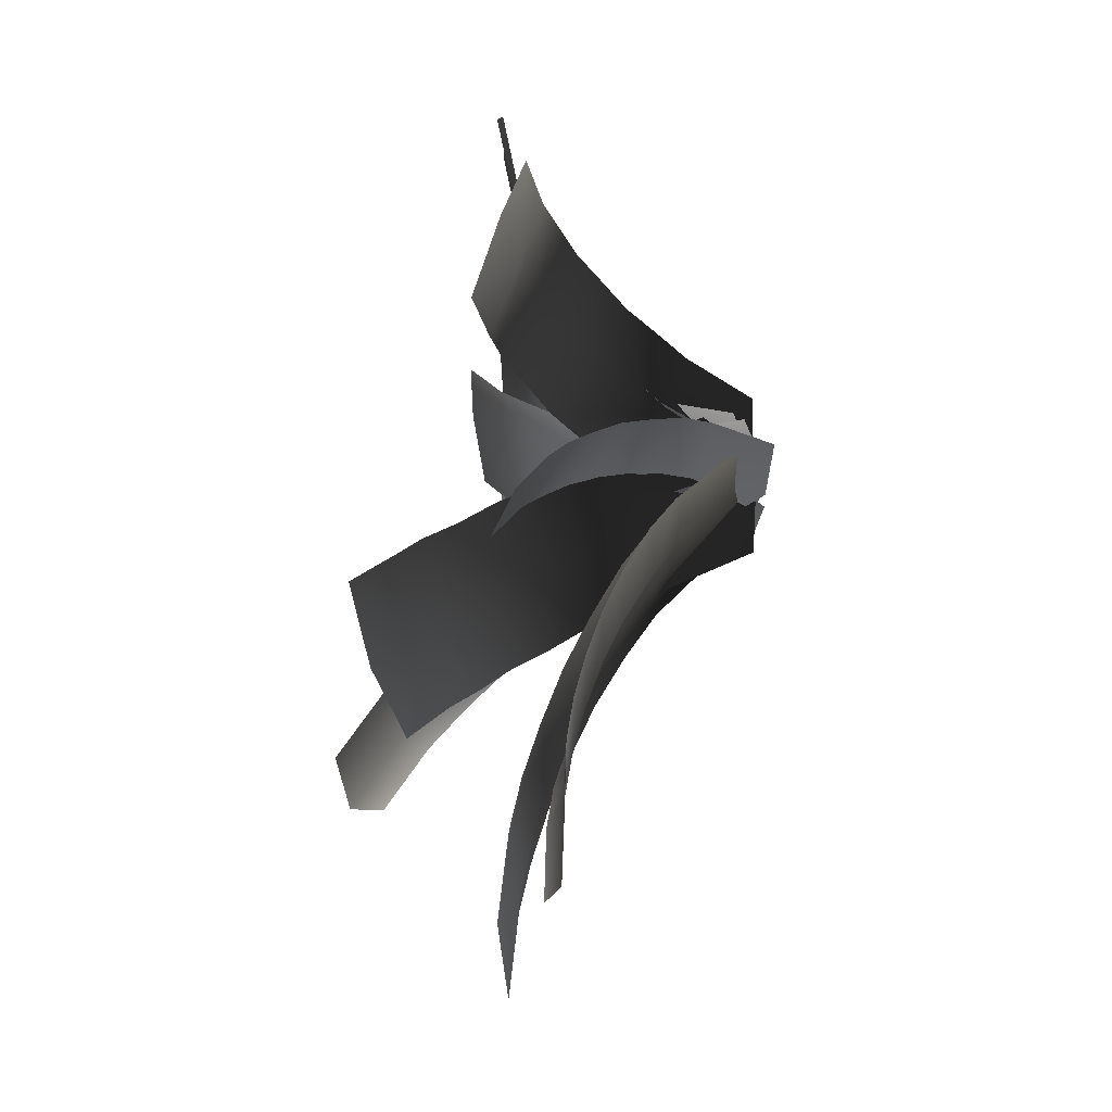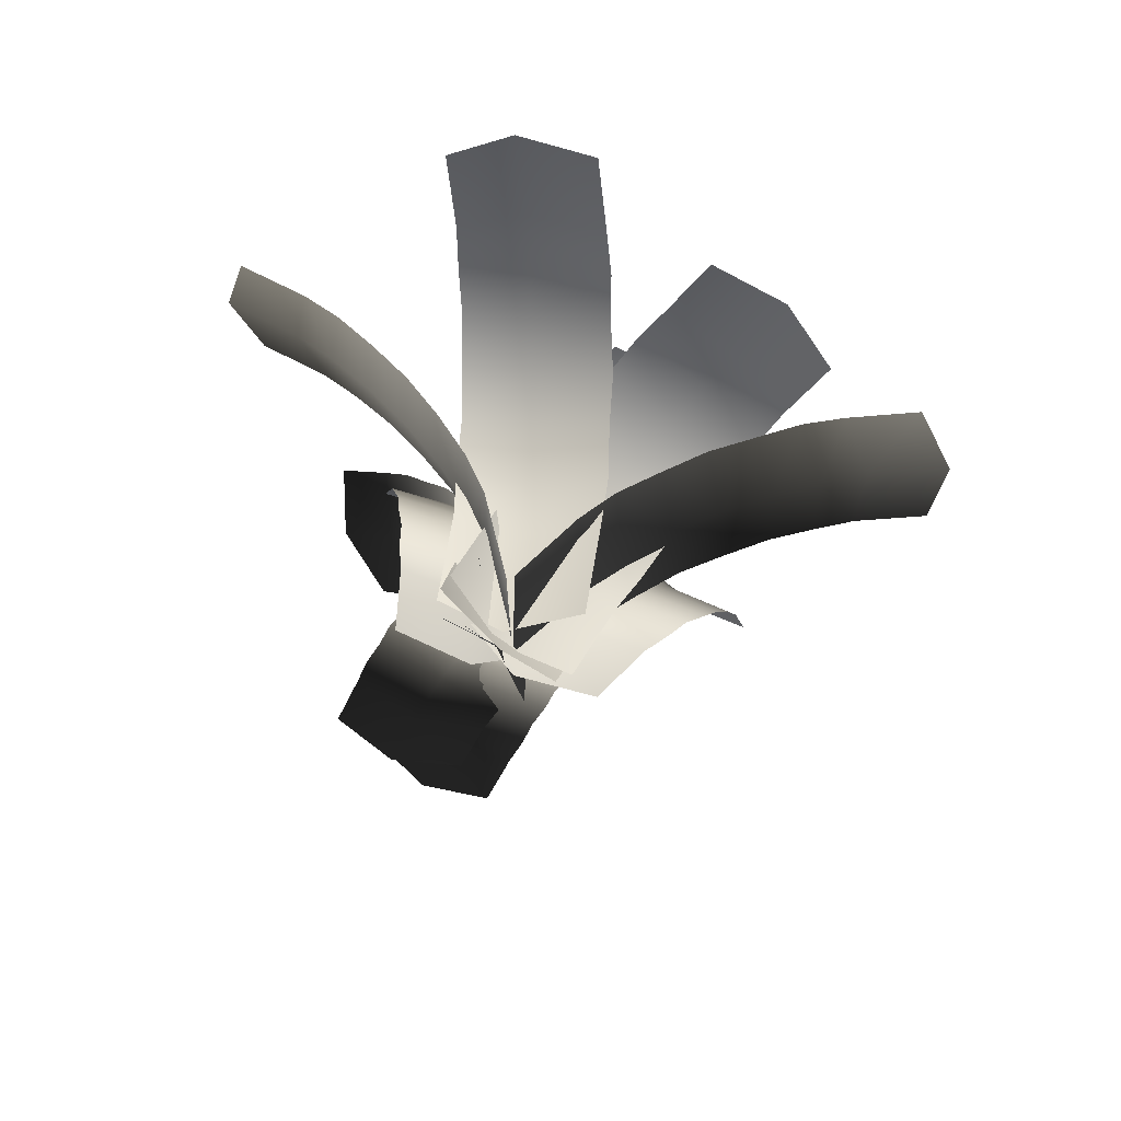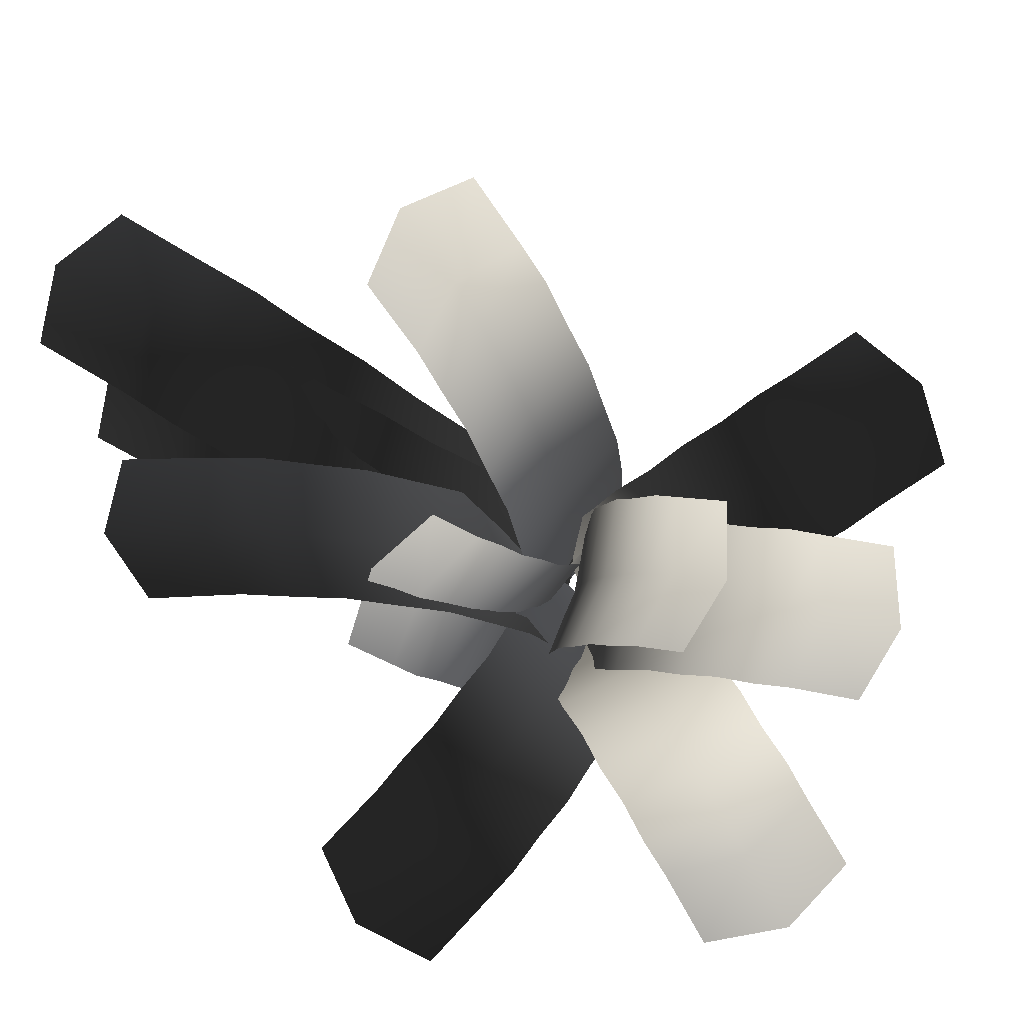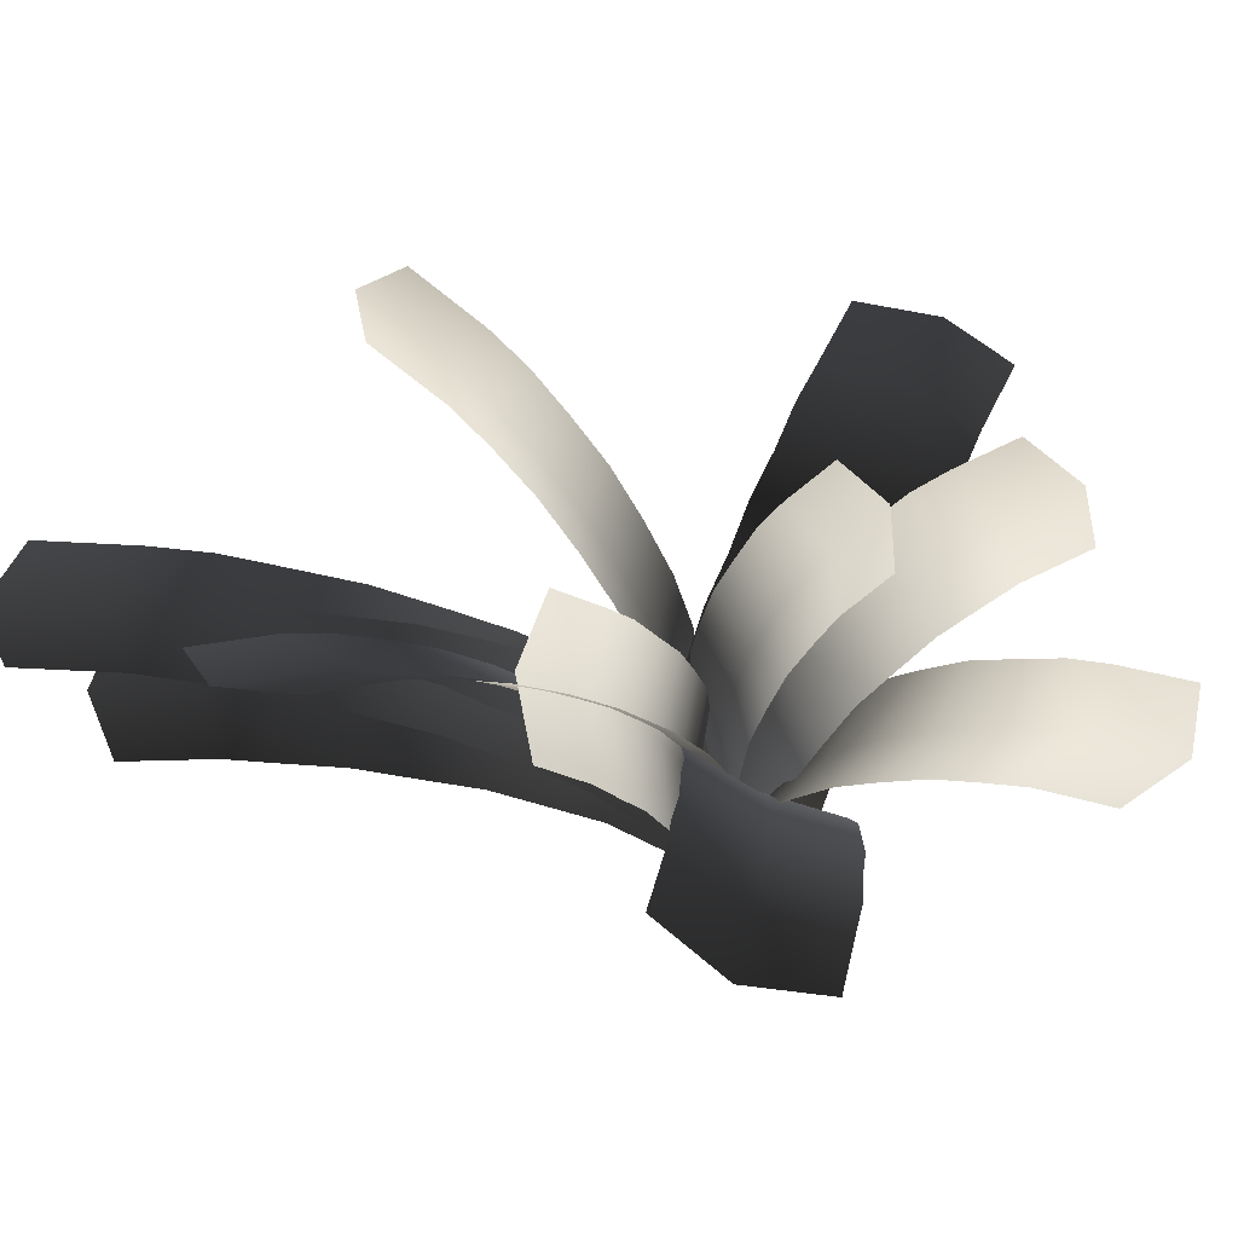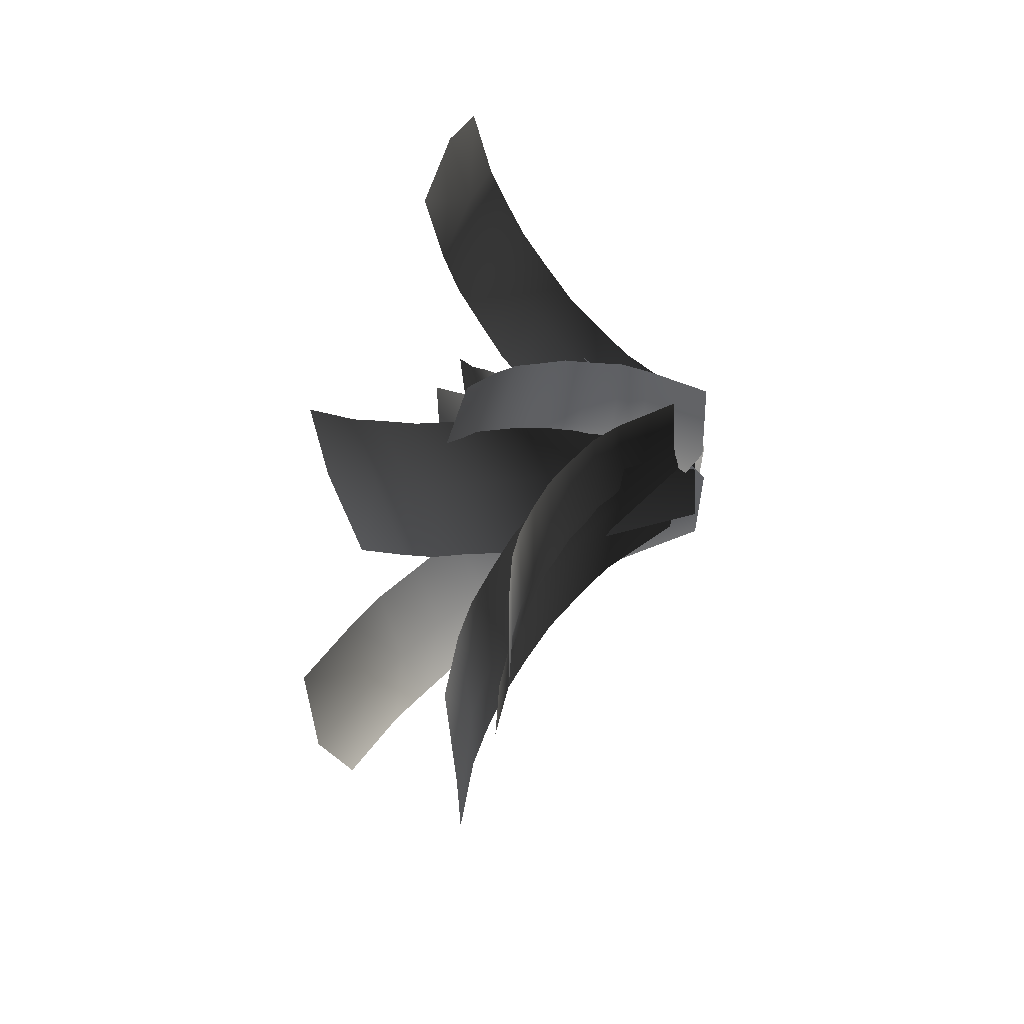
<metadata>
{"format":"obj","ext":"obj","renderer":"f3d","projection":"perspective","resolution":1024,"background":"white","views":[{"elev":-17.5,"azim":-87.4,"up":"+Z"},{"elev":44.8,"azim":19.8,"up":"+Z"},{"elev":78.5,"azim":-40.1,"up":"+Y"},{"elev":42.4,"azim":-71.1,"up":"+Y"},{"elev":-39.4,"azim":-85.1,"up":"+Z"}]}
</metadata>
<code>
g spmBbFern3_LOD0
v -0.3312 1.076 -2.065
v -0.2006 0.9602 -1.739
v -0.6166 0.901 -1.612
v -0.7488 1.03 -1.974
v -0.0932 0.8186 -1.414
v 0.03609 0.6476 -1.097
v -0.4879 0.7474 -1.261
v -0.3579 0.5567 -0.9063
v -0.552 1.224 -2.672
v -0.4372 1.166 -2.385
v -0.8757 1.127 -2.323
v -0.9908 1.192 -2.639
v -0.7339 1.268 -3.173
v -1.19 1.24 -3.189
v 0.2879 0.05914 -0.3802
v -0.07027 -0.08497 -0.1274
v -0.2518 0.3665 -0.6179
v 0.1222 0.4711 -0.8278
v -0.8899 0.8228 -1.122
v -1.017 0.9637 -1.438
v -0.6745 0.4753 -0.535
v -0.7836 0.651 -0.7961
v -1.252 1.17 -2.085
v -1.128 1.08 -1.773
v -1.531 1.272 -2.881
v -1.349 1.228 -2.379
v -0.5088 0.06339 -0.08759
v 0.1226 1.105 1.236
v 0.183 0.972 1.009
v -0.248 0.9081 0.9574
v -0.3027 1.056 1.208
v 0.2204 0.8153 0.7925
v 0.2794 0.6319 0.5886
v -0.1956 0.7381 0.7219
v -0.1437 0.5335 0.495
v 0.02915 1.29 1.676
v 0.08376 1.214 1.463
v -0.3561 1.174 1.457
v -0.4052 1.258 1.69
v -0.0502 1.37 2.062
v -0.4921 1.346 2.113
v 0.3664 0.02986 0.1885
v -0.03549 -0.1228 0.05999
v -0.1024 0.3344 0.3203
v 0.3054 0.447 0.426
v -0.6107 0.7979 0.6208
v -0.6689 0.9535 0.833
v -0.5256 0.4296 0.2543
v -0.5757 0.6133 0.4124
v -0.7664 1.196 1.288
v -0.7084 1.088 1.064
v -0.8812 1.352 1.89
v -0.8019 1.273 1.504
v -0.4646 0.01248 0.01682
v 0.9432 1.117 0.6773
v 0.7259 0.9611 0.6431
v 0.8138 0.9707 0.2134
v 1.05 1.141 0.2624
v 0.529 0.7874 0.5874
v 0.3403 0.5844 0.5518
v 0.5956 0.7801 0.1637
v 0.3898 0.5561 0.1112
v 1.365 1.342 0.7547
v 1.157 1.244 0.7281
v 1.287 1.281 0.3077
v 1.512 1.388 0.3471
v 1.744 1.458 0.813
v 1.927 1.515 0.4111
v 0.006953 -0.04634 0.4197
v 0.0235 -0.1337 -0.02001
v 0.2357 0.3427 0.06595
v 0.2006 0.3884 0.4981
v 0.6171 0.9052 -0.2486
v 0.8167 1.081 -0.2138
v 0.2887 0.5061 -0.3378
v 0.4314 0.7049 -0.3082
v 1.247 1.364 -0.127
v 1.031 1.234 -0.1586
v 1.832 1.575 -0.0229
v 1.453 1.459 -0.08127
v 0.09505 0.07142 -0.4162
v 0.7984 1.118 0.3792
v 0.6906 0.9673 0.2179
v 0.3631 0.9299 0.5073
v 0.49 1.096 0.6765
v 0.5766 0.7971 0.08426
v 0.4878 0.6008 -0.05257
v 0.2469 0.7442 0.3533
v 0.1386 0.5262 0.211
v 1.028 1.337 0.687
v 0.9224 1.243 0.5291
v 0.6186 1.233 0.8489
v 0.7414 1.336 1.014
v 1.237 1.451 0.9701
v 0.9705 1.461 1.324
v 0.3107 -0.01382 -0.2577
v -0.04457 -0.1445 -0.02154
v 0.05904 0.3187 0.1077
v 0.4052 0.4088 -0.1398
v -0.1132 0.8198 0.5784
v -0.01602 0.9901 0.7248
v -0.2845 0.4315 0.3544
v -0.2215 0.6235 0.4563
v 0.2172 1.266 1.035
v 0.1087 1.14 0.8734
v 0.547 1.474 1.464
v 0.3381 1.36 1.181
v -0.379 0.008915 0.2365
v -1.212 1.156 0.09879
v -0.9676 1.038 0.0287
v -0.9726 0.8443 0.4223
v -1.241 0.9792 0.4887
v -0.7366 0.8905 -0.02833
v -0.5142 0.7243 -0.1156
v -0.7195 0.6878 0.3494
v -0.4738 0.4983 0.2651
v -1.679 1.322 0.1897
v -1.453 1.258 0.1409
v -1.506 1.086 0.5447
v -1.753 1.161 0.5883
v -2.086 1.389 0.2413
v -2.199 1.234 0.6449
v -0.073 0.1568 -0.3349
v 0.007905 -0.1163 0.01335
v -0.283 0.3128 0.186
v -0.3384 0.5483 -0.1773
v -0.676 0.6161 0.7726
v -0.9058 0.7561 0.8494
v -0.2777 0.274 0.6236
v -0.4523 0.4414 0.7082
v -1.391 0.9763 0.96
v -1.152 0.882 0.8997
v -2.026 1.115 1.042
v -1.619 1.048 0.9906
v -0.01234 -0.1175 0.466
v -1.022 0.8028 -0.1096
v -0.9513 0.6455 -0.02922
v -0.5642 0.7727 -0.1918
v -0.6525 0.9418 -0.2757
v -0.8639 0.4845 0.02088
v -0.7969 0.2993 0.05382
v -0.4787 0.593 -0.1326
v -0.3927 0.3923 -0.1012
v -1.171 1.049 -0.3033
v -1.108 0.9349 -0.1978
v -0.7375 1.09 -0.377
v -0.8149 1.212 -0.4879
v -1.294 1.21 -0.5252
v -0.9496 1.388 -0.7312
v -0.6141 -0.2115 -0.04666
v -0.2049 -0.17 -0.2066
v -0.3229 0.2098 -0.103
v -0.7217 0.135 0.04789
v -0.09572 0.7853 -0.1788
v -0.1641 0.9535 -0.2346
v 0.04645 0.4358 -0.1518
v -0.006686 0.6085 -0.1524
v -0.3225 1.242 -0.4027
v -0.2543 1.104 -0.3093
v -0.5254 1.511 -0.7249
v -0.4024 1.35 -0.503
v 0.1542 0.0891 -0.2462
v -0.4441 0.9753 -1.725
v -0.3099 0.8902 -1.453
v -0.7067 0.7575 -1.321
v -0.8433 0.8543 -1.623
v -0.1943 0.7761 -1.183
v -0.05308 0.6375 -0.9238
v -0.5696 0.636 -1.029
v -0.4257 0.4788 -0.7383
v -0.6623 1.072 -2.237
v -0.5509 1.04 -1.994
v -0.9706 0.922 -1.916
v -1.082 0.96 -2.184
v -0.8304 1.075 -2.667
v -1.267 0.964 -2.655
v 0.2572 0.1209 -0.3507
v -0.07469 -0.08212 -0.1166
v -0.3032 0.3169 -0.5043
v 0.04872 0.485 -0.7043
v -0.973 0.6364 -0.8758
v -1.108 0.7463 -1.138
v -0.73 0.3453 -0.3969
v -0.8542 0.4929 -0.6077
v -1.347 0.8963 -1.68
v -1.223 0.8356 -1.418
v -1.609 0.9356 -2.359
v -1.441 0.9321 -1.93
v -0.5215 -0.01879 -0.04318
v -0.1145 1.64 -0.9288
v -0.1441 1.4 -0.7251
v 0.256 1.27 -0.8497
v 0.2777 1.537 -1.07
v -0.1609 1.141 -0.547
v -0.2077 0.8633 -0.3805
v 0.2269 0.9895 -0.6514
v 0.1876 0.6788 -0.4712
v -0.09718 2.035 -1.334
v -0.1111 1.858 -1.131
v 0.2912 1.773 -1.296
v 0.2967 1.969 -1.514
v -0.1049 2.3 -1.713
v 0.2883 2.26 -1.929
v -0.3326 0.07802 -0.1316
v 0.03867 -0.1753 -0.1961
v 0.1457 0.399 -0.3434
v -0.235 0.602 -0.2661
v 0.6559 0.9576 -0.6877
v 0.6929 1.212 -0.8698
v 0.5818 0.4188 -0.4067
v 0.6323 0.6743 -0.5259
v 0.7242 1.67 -1.276
v 0.7022 1.457 -1.069
v 0.7119 2.117 -1.853
v 0.7196 1.851 -1.475
v 0.4841 -0.1052 -0.2723
v -0.8106 1.255 -1.392
v -0.5961 1.058 -1.228
v -0.8215 1.149 -0.8623
v -1.051 1.362 -1.053
v -0.4099 0.8481 -1.047
v -0.2267 0.6051 -0.8836
v -0.6116 0.9165 -0.6748
v -0.416 0.6508 -0.4824
v -1.225 1.553 -1.704
v -1.016 1.419 -1.564
v -1.283 1.545 -1.233
v -1.505 1.689 -1.395
v -1.602 1.73 -1.955
v -1.918 1.883 -1.669
v 0.07036 -0.1053 -0.4666
v -0.08515 -0.1285 -0.03805
v -0.2723 0.4039 -0.3224
v -0.1004 0.3804 -0.726
v -0.7597 1.118 -0.3227
v -0.9552 1.334 -0.4846
v -0.4502 0.65 -0.001155
v -0.5872 0.8819 -0.138
v -1.375 1.694 -0.8228
v -1.16 1.524 -0.6673
v -1.952 2 -1.23
v -1.575 1.823 -0.9795
v -0.2794 0.1644 0.2582
v 0.4263 1.05 -0.1628
v 0.3754 0.8736 -0.2458
v 0.04479 0.8651 0.04242
v 0.1094 1.059 0.1258
v 0.3207 0.687 -0.296
v 0.2968 0.4824 -0.34
v -0.006297 0.6609 -0.02016
v -0.04303 0.4345 -0.05993
v 0.5623 1.335 0.02088
v 0.4997 1.205 -0.08104
v 0.1823 1.23 0.2231
v 0.2584 1.371 0.3271
v 0.707 1.526 0.2238
v 0.4171 1.581 0.5495
v 0.2967 -0.08966 -0.2805
v -0.03261 -0.1904 -0.003236
v -0.05862 0.2302 -0.06968
v 0.273 0.2941 -0.3411
v -0.3892 0.7234 0.1678
v -0.3519 0.9105 0.2301
v -0.437 0.3304 0.1226
v -0.4332 0.5194 0.1378
v -0.2262 1.242 0.3938
v -0.2837 1.086 0.301
v -0.002958 1.563 0.6875
v -0.1477 1.372 0.4846
v -0.4132 -0.05331 0.1832
g spmBbFern3_LOD0_0
f 2 3 1
f 4 1 3
f 6 7 5
f 6 8 7
f 10 11 9
f 12 9 11
f 9 12 13
f 14 13 12
f 16 17 15
f 18 15 17
f 7 19 3
f 20 3 19
f 17 21 8
f 22 8 21
f 11 4 23
f 24 23 4
f 12 26 25
f 25 14 12
f 12 11 26
f 23 26 11
f 8 22 7
f 19 7 22
f 4 3 24
f 20 24 3
f 1 4 10
f 11 10 4
f 18 8 6
f 18 17 8
f 5 3 2
f 5 7 3
f 21 17 27
f 16 27 17
f 29 30 28
f 31 28 30
f 33 34 32
f 33 35 34
f 37 38 36
f 39 36 38
f 36 39 40
f 41 40 39
f 43 44 42
f 45 42 44
f 34 46 30
f 47 30 46
f 44 48 35
f 49 35 48
f 38 31 50
f 51 50 31
f 39 53 52
f 52 41 39
f 39 38 53
f 50 53 38
f 35 49 34
f 46 34 49
f 31 30 51
f 47 51 30
f 28 31 37
f 38 37 31
f 45 35 33
f 45 44 35
f 32 30 29
f 32 34 30
f 48 44 54
f 43 54 44
f 56 57 55
f 58 55 57
f 60 61 59
f 60 62 61
f 64 65 63
f 66 63 65
f 63 66 67
f 68 67 66
f 70 71 69
f 72 69 71
f 61 73 57
f 74 57 73
f 71 75 62
f 76 62 75
f 65 58 77
f 78 77 58
f 66 80 79
f 79 68 66
f 66 65 80
f 77 80 65
f 62 76 61
f 73 61 76
f 58 57 78
f 74 78 57
f 55 58 64
f 65 64 58
f 72 62 60
f 72 71 62
f 59 57 56
f 59 61 57
f 75 71 81
f 70 81 71
f 83 84 82
f 85 82 84
f 87 88 86
f 87 89 88
f 91 92 90
f 93 90 92
f 90 93 94
f 95 94 93
f 97 98 96
f 99 96 98
f 88 100 84
f 101 84 100
f 98 102 89
f 103 89 102
f 92 85 104
f 105 104 85
f 93 107 106
f 106 95 93
f 93 92 107
f 104 107 92
f 89 103 88
f 100 88 103
f 85 84 105
f 101 105 84
f 82 85 91
f 92 91 85
f 99 89 87
f 99 98 89
f 86 84 83
f 86 88 84
f 102 98 108
f 97 108 98
f 110 111 109
f 112 109 111
f 114 115 113
f 114 116 115
f 118 119 117
f 120 117 119
f 117 120 121
f 122 121 120
f 124 125 123
f 126 123 125
f 115 127 111
f 128 111 127
f 125 129 116
f 130 116 129
f 119 112 131
f 132 131 112
f 120 134 133
f 133 122 120
f 120 119 134
f 131 134 119
f 116 130 115
f 127 115 130
f 112 111 132
f 128 132 111
f 109 112 118
f 119 118 112
f 126 116 114
f 126 125 116
f 113 111 110
f 113 115 111
f 129 125 135
f 124 135 125
f 137 138 136
f 139 136 138
f 141 142 140
f 141 143 142
f 145 146 144
f 147 144 146
f 144 147 148
f 149 148 147
f 151 152 150
f 153 150 152
f 142 154 138
f 155 138 154
f 152 156 143
f 157 143 156
f 146 139 158
f 159 158 139
f 147 161 160
f 160 149 147
f 147 146 161
f 158 161 146
f 143 157 142
f 154 142 157
f 139 138 159
f 155 159 138
f 136 139 145
f 146 145 139
f 153 143 141
f 153 152 143
f 140 138 137
f 140 142 138
f 156 152 162
f 151 162 152
f 164 165 163
f 166 163 165
f 168 169 167
f 168 170 169
f 172 173 171
f 174 171 173
f 171 174 175
f 176 175 174
f 178 179 177
f 180 177 179
f 169 181 165
f 182 165 181
f 179 183 170
f 184 170 183
f 173 166 185
f 186 185 166
f 174 188 187
f 187 176 174
f 174 173 188
f 185 188 173
f 170 184 169
f 181 169 184
f 166 165 186
f 182 186 165
f 163 166 172
f 173 172 166
f 180 170 168
f 180 179 170
f 167 165 164
f 167 169 165
f 183 179 189
f 178 189 179
f 191 192 190
f 193 190 192
f 195 196 194
f 195 197 196
f 199 200 198
f 201 198 200
f 198 201 202
f 203 202 201
f 205 206 204
f 207 204 206
f 196 208 192
f 209 192 208
f 206 210 197
f 211 197 210
f 200 193 212
f 213 212 193
f 201 215 214
f 214 203 201
f 201 200 215
f 212 215 200
f 197 211 196
f 208 196 211
f 193 192 213
f 209 213 192
f 190 193 199
f 200 199 193
f 207 197 195
f 207 206 197
f 194 192 191
f 194 196 192
f 210 206 216
f 205 216 206
f 218 219 217
f 220 217 219
f 222 223 221
f 222 224 223
f 226 227 225
f 228 225 227
f 225 228 229
f 230 229 228
f 232 233 231
f 234 231 233
f 223 235 219
f 236 219 235
f 233 237 224
f 238 224 237
f 227 220 239
f 240 239 220
f 228 242 241
f 241 230 228
f 228 227 242
f 239 242 227
f 224 238 223
f 235 223 238
f 220 219 240
f 236 240 219
f 217 220 226
f 227 226 220
f 234 224 222
f 234 233 224
f 221 219 218
f 221 223 219
f 237 233 243
f 232 243 233
f 245 246 244
f 247 244 246
f 249 250 248
f 249 251 250
f 253 254 252
f 255 252 254
f 252 255 256
f 257 256 255
f 259 260 258
f 261 258 260
f 250 262 246
f 263 246 262
f 260 264 251
f 265 251 264
f 254 247 266
f 267 266 247
f 255 269 268
f 268 257 255
f 255 254 269
f 266 269 254
f 251 265 250
f 262 250 265
f 247 246 267
f 263 267 246
f 244 247 253
f 254 253 247
f 261 251 249
f 261 260 251
f 248 246 245
f 248 250 246
f 264 260 270
f 259 270 260

</code>
